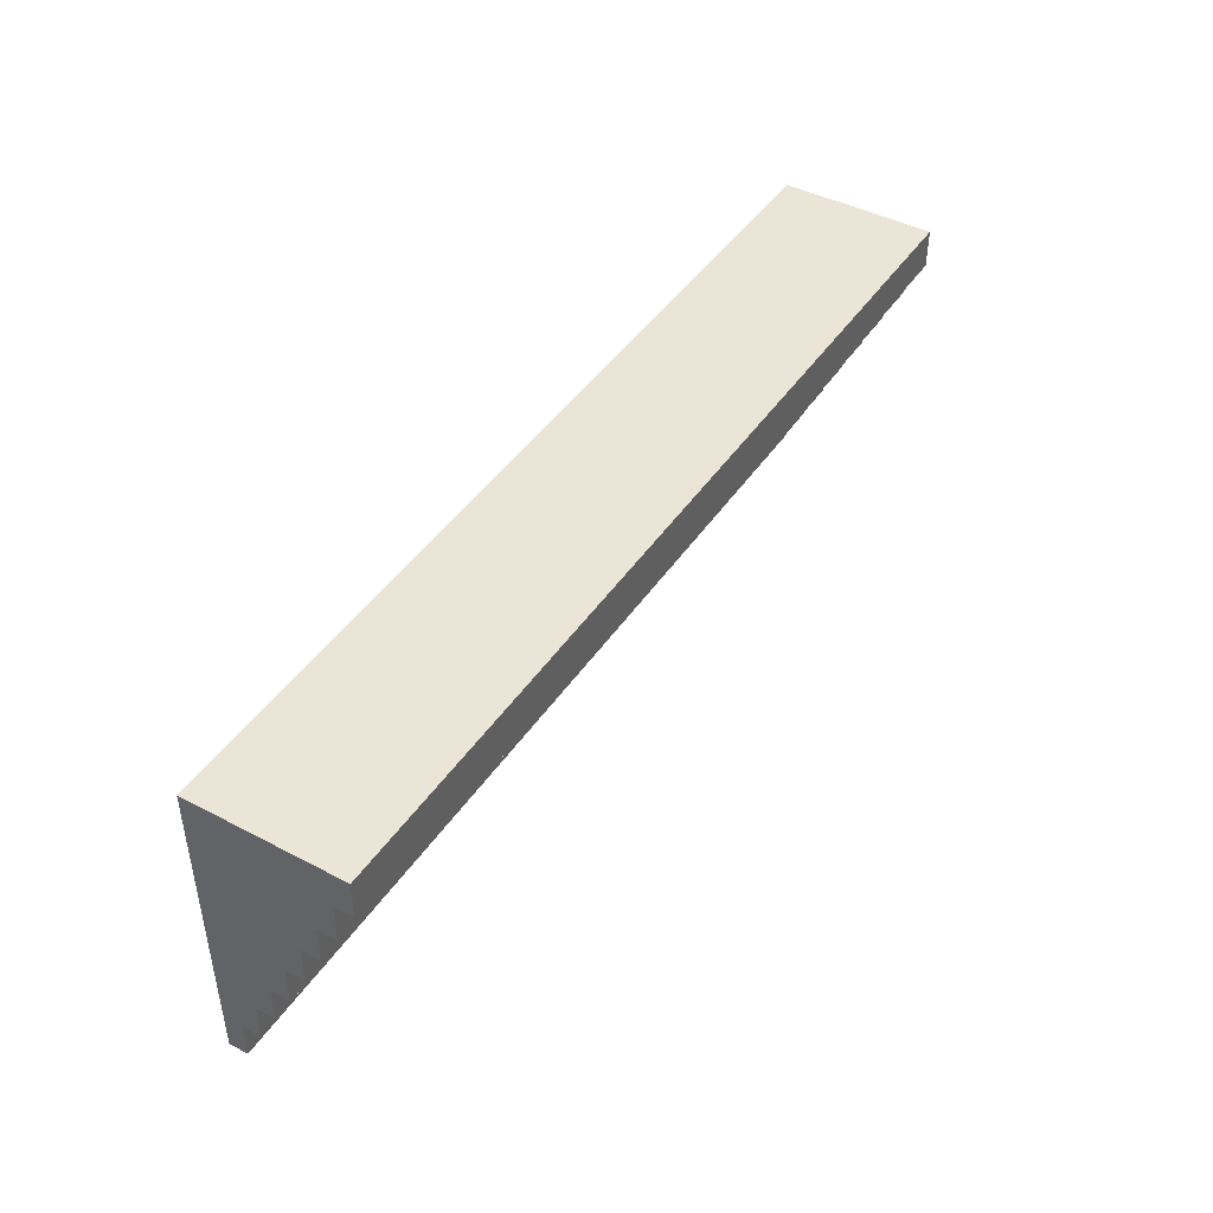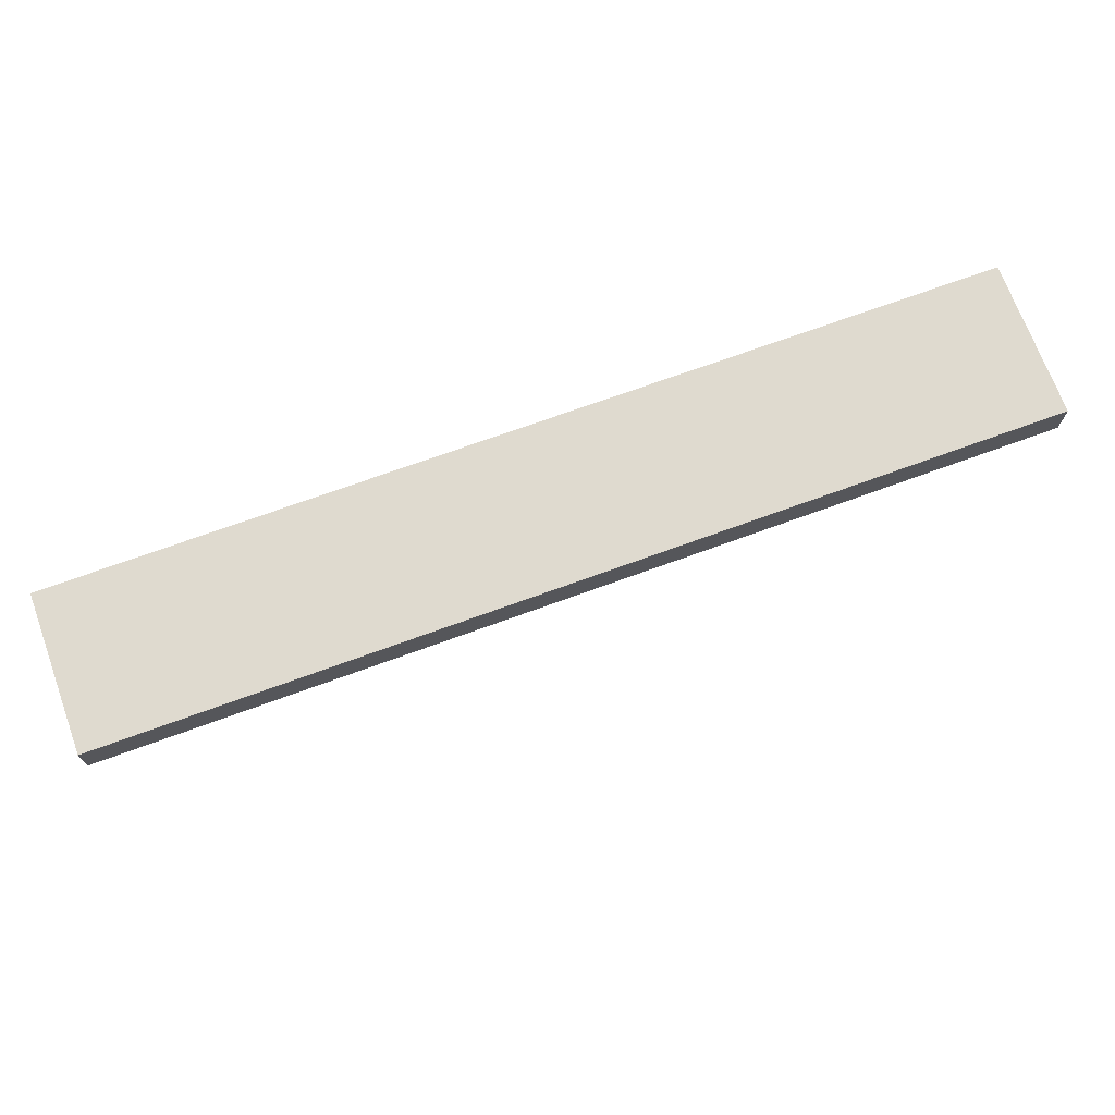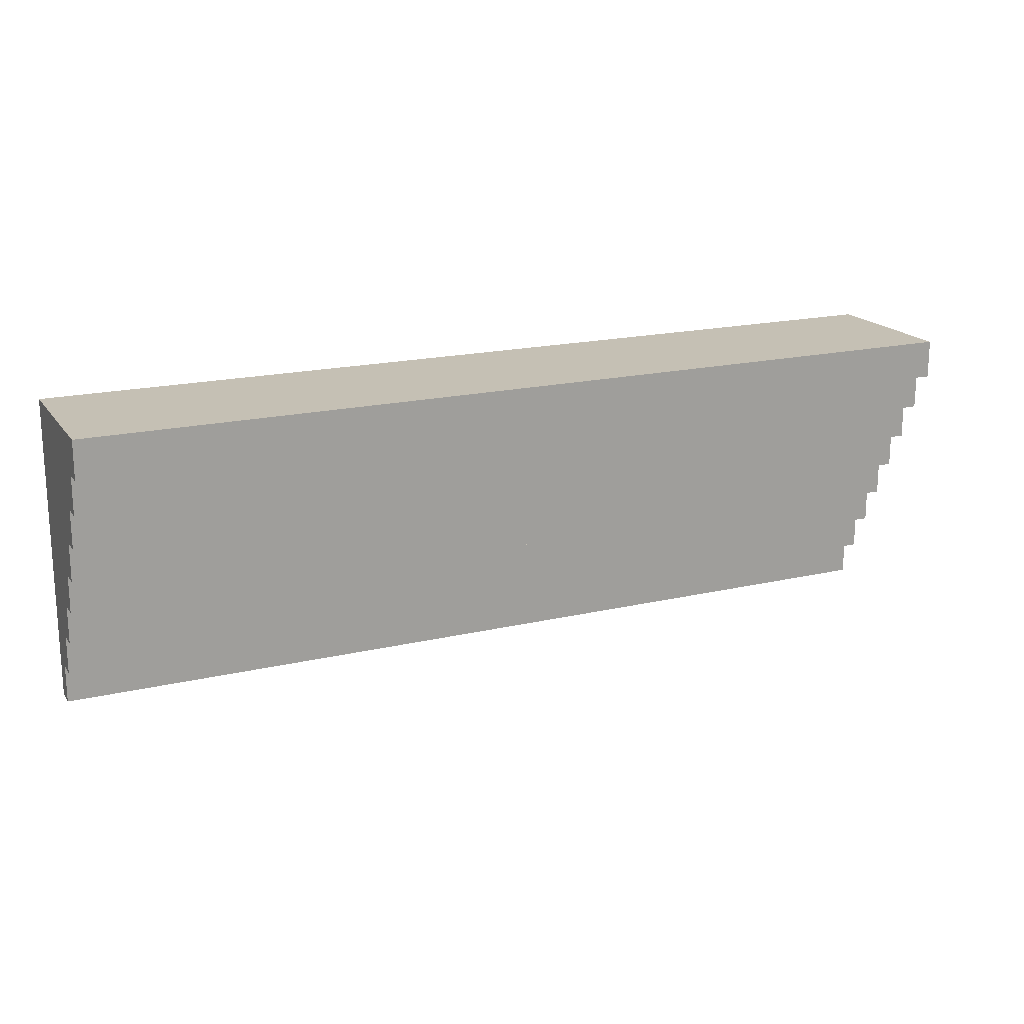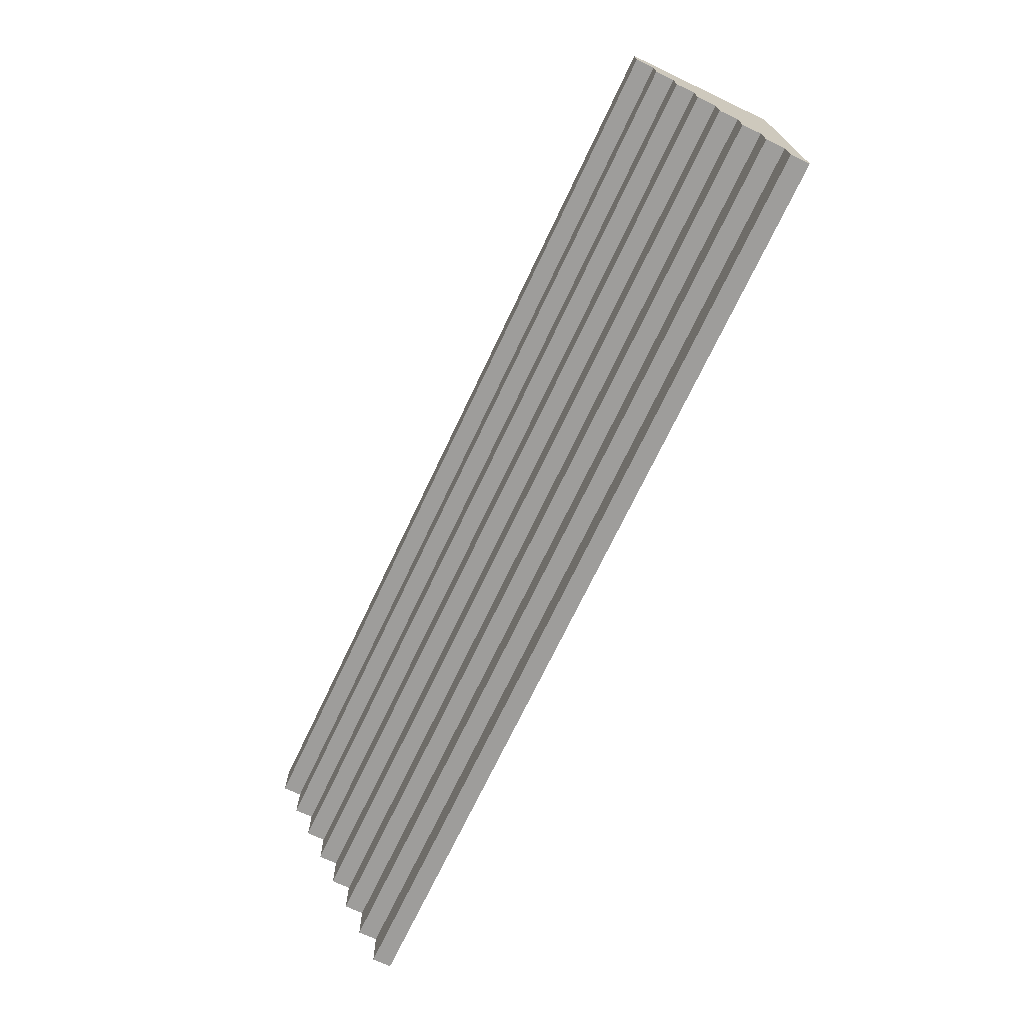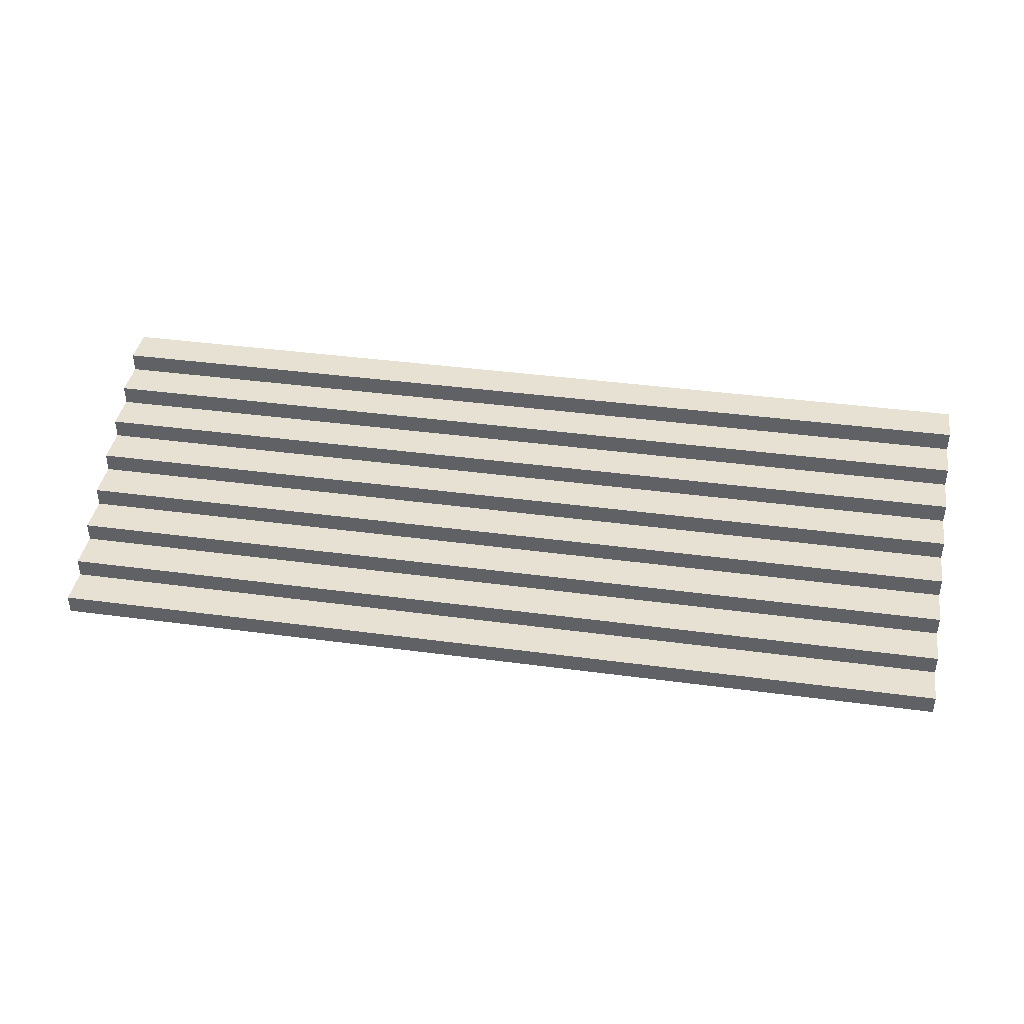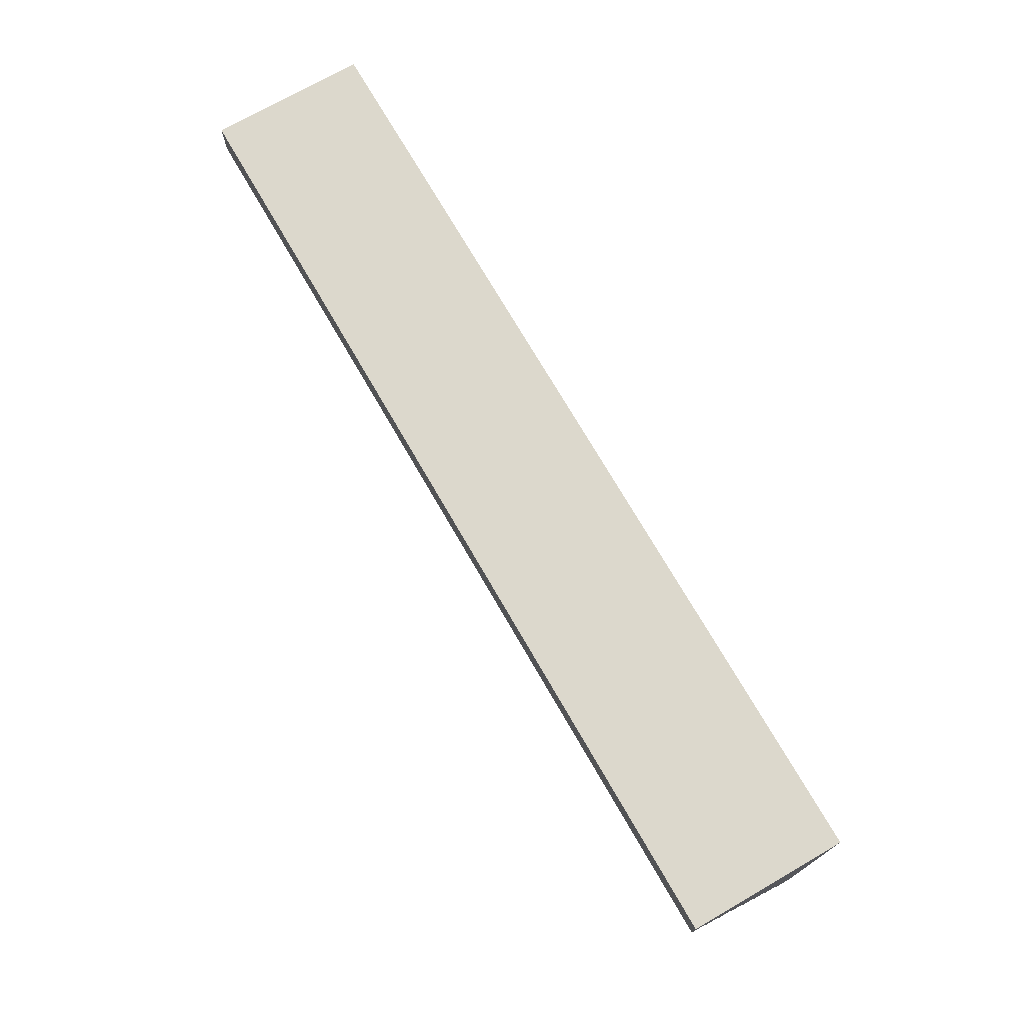
<metadata>
{"format":"obj","ext":"obj","renderer":"f3d","projection":"perspective","resolution":1024,"background":"white","views":[{"elev":44.1,"azim":121.6,"up":"+Z"},{"elev":70.9,"azim":159.9,"up":"+Z"},{"elev":18.4,"azim":155.6,"up":"+Z"},{"elev":-70.7,"azim":-115.3,"up":"+Z"},{"elev":39.5,"azim":-170.5,"up":"+Y"},{"elev":72.7,"azim":-120.0,"up":"+Z"}]}
</metadata>
<code>
g pb_Mesh309438
v 0 0 0
v 12 0 0
v 0 0.25 0
v 12 0.25 0
v 0 0.25 0
v 12 0.25 0
v 0 0.25 0.5
v 12 0.25 0.5
v 0 0.25 0.5
v 12 0.25 0.5
v 0 0.5 0.5
v 12 0.5 0.5
v 0 0.5 0.5
v 12 0.5 0.5
v 0 0.5 1
v 12 0.5 1
v 0 0.5 1
v 12 0.5 1
v 0 0.75 1
v 12 0.75 1
v 0 0.75 1
v 12 0.75 1
v 0 0.75 1.5
v 12 0.75 1.5
v 0 0.75 1.5
v 12 0.75 1.5
v 0 1 1.5
v 12 1 1.5
v 0 1 1.5
v 12 1 1.5
v 0 1 2
v 12 1 2
v 0 1 2
v 12 1 2
v 0 1.25 2
v 12 1.25 2
v 0 1.25 2
v 12 1.25 2
v 0 1.25 2.5
v 12 1.25 2.5
v 0 1.25 2.5
v 12 1.25 2.5
v 0 1.5 2.5
v 12 1.5 2.5
v 0 1.5 2.5
v 12 1.5 2.5
v 0 1.5 3
v 12 1.5 3
v 0 1.5 3
v 12 1.5 3
v 0 1.75 3
v 12 1.75 3
v 0 1.75 3
v 12 1.75 3
v 0 1.75 3.5
v 12 1.75 3.5
v 0 1.75 3.5
v 12 1.75 3.5
v 0 2 3.5
v 12 2 3.5
v 0 2 3.5
v 12 2 3.5
v 0 2 4
v 12 2 4
v 12 0 0
v 12 0 0.5
v 12 0.25 0
v 12 0.25 0.5
v 12 0 1
v 12 0.5 1
v 12 0.5 0.5
v 12 0 1.5
v 12 0.75 1.5
v 12 0.75 1
v 12 0 2
v 12 1 2
v 12 1 1.5
v 12 0 2.5
v 12 1.25 2.5
v 12 1.25 2
v 12 0 3
v 12 1.5 3
v 12 1.5 2.5
v 12 0 3.5
v 12 1.75 3.5
v 12 1.75 3
v 12 0 4
v 12 2 4
v 12 2 3.5
v 0 0.25 0
v 0 0 0.5
v 0 0 0
v 0 0.25 0.5
v 0 0 1
v 0 0.5 1
v 0 0.5 0.5
v 0 0 1.5
v 0 0.75 1.5
v 0 0.75 1
v 0 0 2
v 0 1 2
v 0 1 1.5
v 0 0 2.5
v 0 1.25 2.5
v 0 1.25 2
v 0 0 3
v 0 1.5 3
v 0 1.5 2.5
v 0 0 3.5
v 0 1.75 3.5
v 0 1.75 3
v 0 0 4
v 0 2 4
v 0 2 3.5
v 12 0 4
v 0 0 4
v 12 2 4
v 0 2 4
g pb_Mesh309438_0
f 3 2 1
f 3 4 2
f 7 6 5
f 7 8 6
f 11 10 9
f 11 12 10
f 15 14 13
f 15 16 14
f 19 18 17
f 19 20 18
f 23 22 21
f 23 24 22
f 27 26 25
f 27 28 26
f 31 30 29
f 31 32 30
f 35 34 33
f 35 36 34
f 39 38 37
f 39 40 38
f 43 42 41
f 43 44 42
f 47 46 45
f 47 48 46
f 51 50 49
f 51 52 50
f 55 54 53
f 55 56 54
f 59 58 57
f 59 60 58
f 63 62 61
f 63 64 62
f 67 66 65
f 67 68 66
f 68 69 66
f 68 70 69
f 68 71 70
f 70 72 69
f 70 73 72
f 70 74 73
f 73 75 72
f 73 76 75
f 73 77 76
f 76 78 75
f 76 79 78
f 76 80 79
f 79 81 78
f 79 82 81
f 79 83 82
f 82 84 81
f 82 85 84
f 82 86 85
f 85 87 84
f 85 88 87
f 85 89 88
f 92 91 90
f 91 93 90
f 91 94 93
f 94 95 93
f 95 96 93
f 94 97 95
f 97 98 95
f 98 99 95
f 97 100 98
f 100 101 98
f 101 102 98
f 100 103 101
f 103 104 101
f 104 105 101
f 103 106 104
f 106 107 104
f 107 108 104
f 106 109 107
f 109 110 107
f 110 111 107
f 109 112 110
f 112 113 110
f 113 114 110
f 117 116 115
f 117 118 116
g pb_Mesh309438_1

</code>
